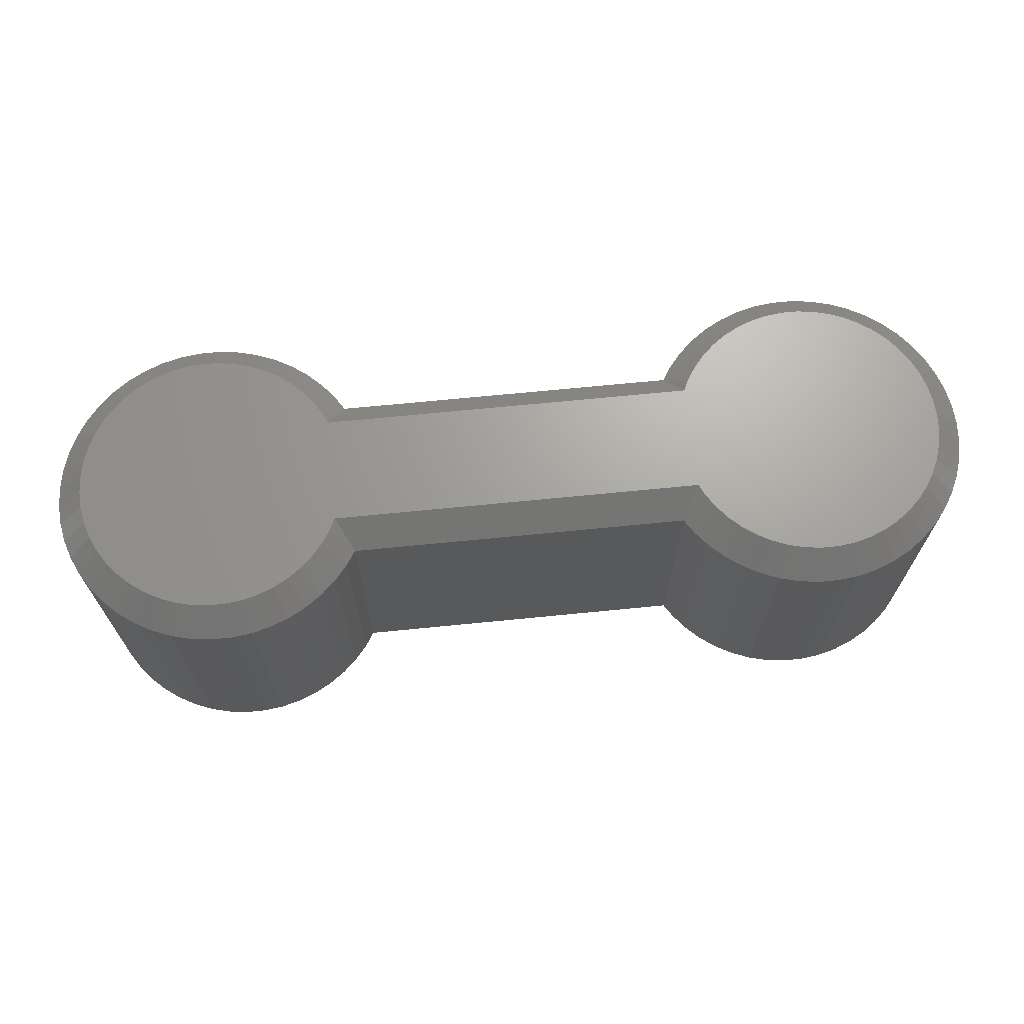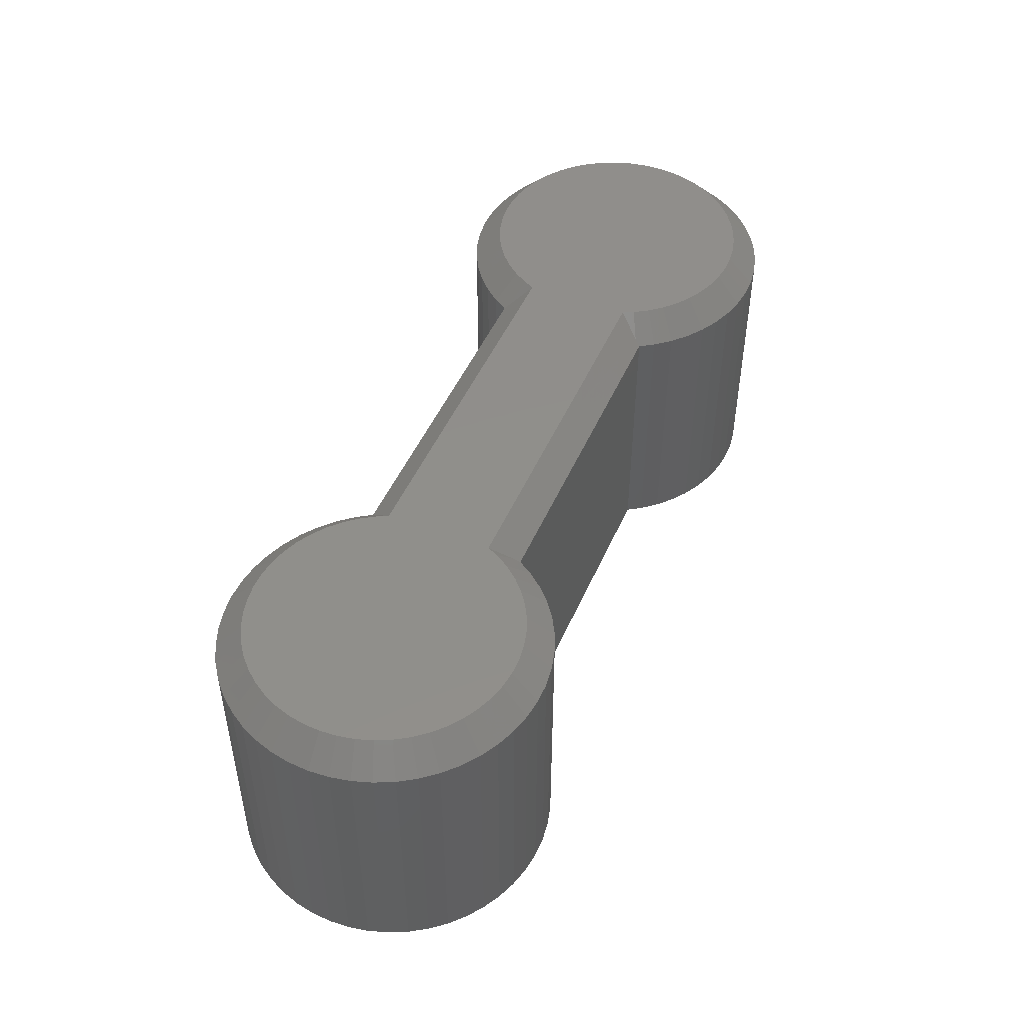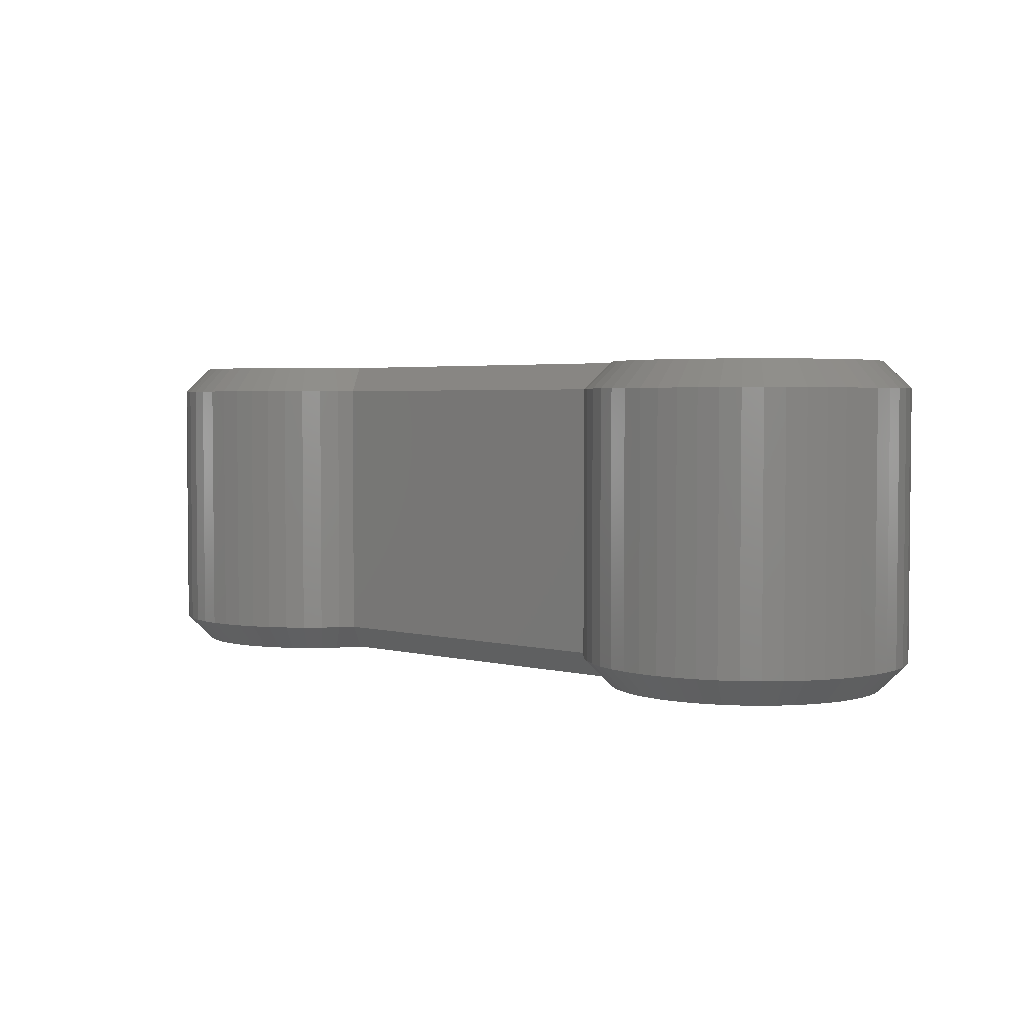
<metadata>
{"format":"stl","ext":"stl","renderer":"f3d","projection":"perspective","resolution":1024,"background":"white","views":[{"elev":68.1,"azim":-5.7,"up":"+Z"},{"elev":48.0,"azim":112.9,"up":"+Z"},{"elev":3.3,"azim":-138.9,"up":"+Z"}]}
</metadata>
<code>
# stl→obj: 384 verts, 764 faces
v -1.1 -3 11
v 1 -2 12
v -1.1 -2 12
v 1 -3 11
v 2.1 -2 12
v 6.927 -2.789 11.21
v 7.426 -2 12
v 6.869 -2.896 11.1
v 6.812 -3 11
v 2.1 -3 11
v 16.96 -0.6267 0
v 16.96 0.6267 0
v 17 0 0
v 16.84 -1.243 0
v 16.84 1.243 0
v 16.65 -1.841 0
v 16.65 1.841 0
v 16.38 -2.409 0
v 16.38 2.409 0
v 16.05 -2.939 0
v 16.05 2.939 0
v 15.64 -3.423 0
v 15.64 3.423 0
v 15.19 -3.853 0
v 15.19 3.853 0
v 14.68 -4.222 0
v 14.68 4.222 0
v 14.13 -4.524 0
v 14.13 4.524 0
v 13.55 -4.755 0
v 13.55 4.755 0
v 12.94 -4.911 0
v 12.94 4.911 0
v 12.31 -4.99 0
v 12.31 4.99 0
v 11.69 -4.99 0
v 11.69 4.99 0
v 11.06 -4.911 0
v 11.06 4.911 0
v 10.45 -4.755 0
v 10.45 4.755 0
v 9.871 -4.524 0
v 9.871 4.524 0
v 9.321 -4.222 0
v 9.321 4.222 0
v 8.813 -3.853 0
v 8.813 3.853 0
v 8.355 -3.423 0
v 8.355 3.423 0
v 7.955 -2.939 0
v 7.955 2.939 0
v 7.426 -2 0
v 7.618 -2.409 0
v 7.426 2 0
v 7.618 2.409 0
v 2.1 -2 0
v 1 2 0
v 1 -2 0
v -1.1 -2 0
v -6.426 2 0
v -6.426 -2 0
v -6.955 -2.939 0
v -6.618 -2.409 0
v -6.955 2.939 0
v -6.618 2.409 0
v -7.355 -3.423 0
v -7.355 3.423 0
v -7.813 -3.853 0
v -7.813 3.853 0
v -8.321 -4.222 0
v -8.321 4.222 0
v -8.871 -4.524 0
v -8.871 4.524 0
v -9.455 -4.755 0
v -9.455 4.755 0
v -10.06 -4.911 0
v -10.06 4.911 0
v -10.69 -4.99 0
v -10.69 4.99 0
v -11.31 -4.99 0
v -11.31 4.99 0
v -11.94 -4.911 0
v -11.94 4.911 0
v -12.55 -4.755 0
v -12.55 4.755 0
v -13.13 -4.524 0
v -13.13 4.524 0
v -13.68 -4.222 0
v -13.68 4.222 0
v -14.19 -3.853 0
v -14.19 3.853 0
v -14.64 -3.423 0
v -14.64 3.423 0
v -15.05 -2.939 0
v -15.05 2.939 0
v -15.38 -2.409 0
v -15.38 2.409 0
v -15.65 -1.841 0
v -15.65 1.841 0
v -15.84 -1.243 0
v -15.84 1.243 0
v -15.96 -0.6267 0
v -15.96 0.6267 0
v -16 2.082e-15 0
v -1.1 -3 1
v 1 -3 1
v 2.1 -3 1
v 6.812 -3 1
v 16.96 0.6267 12
v 16.96 -0.6267 12
v 17 0 12
v 16.84 1.243 12
v 16.84 -1.243 12
v 16.65 1.841 12
v 16.65 -1.841 12
v 16.38 2.409 12
v 16.38 -2.409 12
v 16.05 2.939 12
v 16.05 -2.939 12
v 15.64 3.423 12
v 15.64 -3.423 12
v 15.19 3.853 12
v 15.19 -3.853 12
v 14.68 4.222 12
v 14.68 -4.222 12
v 14.13 4.524 12
v 14.13 -4.524 12
v 13.55 4.755 12
v 13.55 -4.755 12
v 12.94 4.911 12
v 12.94 -4.911 12
v 12.31 4.99 12
v 12.31 -4.99 12
v 11.69 4.99 12
v 11.69 -4.99 12
v 11.06 4.911 12
v 11.06 -4.911 12
v 10.45 4.755 12
v 10.45 -4.755 12
v 9.871 4.524 12
v 9.871 -4.524 12
v 9.321 4.222 12
v 9.321 -4.222 12
v 8.813 3.853 12
v 8.813 -3.853 12
v 8.355 3.423 12
v 8.355 -3.423 12
v 7.955 2.939 12
v 7.955 -2.939 12
v 7.426 2 12
v 7.618 2.409 12
v 7.618 -2.409 12
v 1 2 12
v -6.426 2 12
v -6.426 -2 12
v -6.955 2.939 12
v -6.618 2.409 12
v -6.955 -2.939 12
v -6.618 -2.409 12
v -7.355 3.423 12
v -7.355 -3.423 12
v -7.813 3.853 12
v -7.813 -3.853 12
v -8.321 4.222 12
v -8.321 -4.222 12
v -8.871 4.524 12
v -8.871 -4.524 12
v -9.455 4.755 12
v -9.455 -4.755 12
v -10.06 4.911 12
v -10.06 -4.911 12
v -10.69 4.99 12
v -10.69 -4.99 12
v -11.31 4.99 12
v -11.31 -4.99 12
v -11.94 4.911 12
v -11.94 -4.911 12
v -12.55 4.755 12
v -12.55 -4.755 12
v -13.13 4.524 12
v -13.13 -4.524 12
v -13.68 4.222 12
v -13.68 -4.222 12
v -14.19 3.853 12
v -14.19 -3.853 12
v -14.64 3.423 12
v -14.64 -3.423 12
v -15.05 2.939 12
v -15.05 -2.939 12
v -15.38 2.409 12
v -15.38 -2.409 12
v -15.65 1.841 12
v -15.65 -1.841 12
v -15.84 1.243 12
v -15.84 -1.243 12
v -15.96 0.6267 12
v -15.96 -0.6267 12
v -16 2.082e-15 12
v 6.869 -2.896 0.8956
v 6.927 -2.789 0.7888
v 6.812 3 1
v 6.869 2.896 0.8956
v 6.927 2.789 0.7888
v 1 3 1
v 6.927 2.789 11.21
v 6.869 2.896 11.1
v 6.812 3 11
v 1 3 11
v 12.38 -5.988 1
v 13.12 -5.894 11
v 12.38 -5.988 11
v 13.12 -5.894 1
v 18 0 11
v 17.95 0.752 1
v 17.95 0.752 11
v 18 0 1
v 15.82 4.623 1
v 15.21 5.066 1
v 16.85 3.527 11
v 11.62 5.988 1
v 10.88 5.894 11
v 11.62 5.988 11
v 10.88 5.894 1
v 10.15 -5.706 11
v 10.88 -5.894 11
v 10.15 -5.706 1
v 9.445 -5.429 1
v 15.82 -4.623 1
v 17.26 2.891 1
v 9.445 5.429 1
v 10.15 5.706 1
v 8.175 -4.623 1
v 14.55 5.429 1
v 13.85 5.706 11
v 14.55 5.429 11
v 13.85 5.706 1
v 16.37 4.107 1
v 15.82 4.623 11
v 16.37 4.107 11
v 17.81 1.492 1
v 17.81 1.492 11
v 17.26 2.891 11
v 17.58 2.209 11
v 10.15 5.706 11
v 7.146 3.527 11
v 16.85 -3.527 1
v 17.58 -2.209 11
v 17.81 -1.492 1
v 17.81 -1.492 11
v 17.58 -2.209 1
v 16.37 -4.107 11
v 16.85 -3.527 11
v 16.37 -4.107 1
v 11.62 -5.988 1
v 11.62 -5.988 11
v 13.12 5.894 1
v 12.38 5.988 1
v 13.12 5.894 11
v 16.85 3.527 1
v 17.58 2.209 1
v 8.785 5.066 11
v 9.445 5.429 11
v 8.785 5.066 1
v 17.26 -2.891 1
v 17.26 -2.891 11
v 14.55 -5.429 1
v 13.85 -5.706 11
v 13.85 -5.706 1
v 7.626 -4.107 1
v 7.146 -3.527 1
v 12.38 5.988 11
v 15.21 5.066 11
v 8.785 -5.066 1
v 9.445 -5.429 11
v 8.785 -5.066 11
v 7.146 -3.527 11
v 8.175 4.623 1
v 8.175 4.623 11
v 17.95 -0.752 1
v 17.95 -0.752 11
v 14.55 -5.429 11
v 7.626 -4.107 11
v 10.88 -5.894 1
v 7.626 4.107 11
v 7.146 3.527 1
v 15.21 -5.066 11
v 15.21 -5.066 1
v 15.82 -4.623 11
v 8.175 -4.623 11
v 7.626 4.107 1
v -5.927 2.789 11.21
v -5.869 2.896 11.1
v -5.812 3 11
v -5.812 3 1
v -5.869 2.896 0.8956
v -5.927 2.789 0.7888
v -5.812 -3 1
v -5.869 -2.896 0.8956
v -5.927 -2.789 0.7888
v -5.927 -2.789 11.21
v -5.869 -2.896 11.1
v -5.812 -3 11
v -11.38 5.988 1
v -12.12 5.894 11
v -11.38 5.988 11
v -12.12 5.894 1
v -16.95 -0.752 1
v -17 2.204e-15 11
v -17 2.204e-15 1
v -16.95 -0.752 11
v -14.21 -5.066 1
v -14.82 -4.623 1
v -15.85 -3.527 11
v -10.62 -5.988 1
v -9.876 -5.894 11
v -10.62 -5.988 11
v -9.876 -5.894 1
v -9.146 5.706 11
v -9.876 5.894 11
v -8.445 5.429 1
v -9.146 5.706 1
v -14.82 4.623 1
v -16.26 -2.891 1
v -9.146 -5.706 1
v -8.445 -5.429 1
v -7.175 4.623 1
v -13.55 -5.429 1
v -12.85 -5.706 11
v -13.55 -5.429 11
v -12.85 -5.706 1
v -15.37 -4.107 1
v -14.82 -4.623 11
v -15.37 -4.107 11
v -16.81 -1.492 1
v -16.81 -1.492 11
v -16.58 -2.209 11
v -16.26 -2.891 11
v -9.146 -5.706 11
v -6.146 -3.527 11
v -15.85 3.527 1
v -16.81 1.492 1
v -16.58 2.209 11
v -16.58 2.209 1
v -16.81 1.492 11
v -15.37 4.107 11
v -15.37 4.107 1
v -15.85 3.527 11
v -10.62 5.988 1
v -10.62 5.988 11
v -11.38 -5.988 1
v -12.12 -5.894 1
v -12.12 -5.894 11
v -15.85 -3.527 1
v -16.58 -2.209 1
v -7.785 -5.066 11
v -8.445 -5.429 11
v -7.785 -5.066 1
v -16.26 2.891 1
v -16.26 2.891 11
v -13.55 5.429 1
v -12.85 5.706 11
v -12.85 5.706 1
v -6.146 3.527 1
v -6.626 4.107 1
v -11.38 -5.988 11
v -14.21 -5.066 11
v -7.785 5.066 1
v -8.445 5.429 11
v -7.785 5.066 11
v -6.146 3.527 11
v -7.175 -4.623 1
v -7.175 -4.623 11
v -16.95 0.752 1
v -16.95 0.752 11
v -13.55 5.429 11
v -6.626 4.107 11
v -9.876 5.894 1
v -6.626 -4.107 11
v -6.146 -3.527 1
v -14.21 5.066 11
v -14.21 5.066 1
v -14.82 4.623 11
v -7.175 4.623 11
v -6.626 -4.107 1
f 1 2 3
f 2 1 4
f 5 6 7
f 5 8 6
f 9 5 10
f 5 9 8
f 11 12 13
f 14 12 11
f 14 15 12
f 16 15 14
f 16 17 15
f 18 17 16
f 18 19 17
f 20 19 18
f 20 21 19
f 22 21 20
f 22 23 21
f 24 23 22
f 24 25 23
f 26 25 24
f 26 27 25
f 28 27 26
f 28 29 27
f 30 29 28
f 30 31 29
f 32 31 30
f 32 33 31
f 34 33 32
f 34 35 33
f 36 35 34
f 36 37 35
f 38 37 36
f 38 39 37
f 40 39 38
f 40 41 39
f 42 41 40
f 42 43 41
f 44 43 42
f 44 45 43
f 46 45 44
f 46 47 45
f 48 47 46
f 48 49 47
f 50 49 48
f 50 51 49
f 52 50 53
f 50 52 51
f 54 51 52
f 51 54 55
f 56 54 52
f 57 56 58
f 56 57 54
f 59 57 58
f 60 59 61
f 59 60 57
f 62 61 63
f 61 62 60
f 64 60 62
f 60 64 65
f 66 64 62
f 66 67 64
f 68 67 66
f 68 69 67
f 70 69 68
f 70 71 69
f 72 71 70
f 72 73 71
f 74 73 72
f 74 75 73
f 76 75 74
f 76 77 75
f 78 77 76
f 78 79 77
f 80 79 78
f 80 81 79
f 82 81 80
f 82 83 81
f 84 83 82
f 84 85 83
f 86 85 84
f 86 87 85
f 88 87 86
f 88 89 87
f 90 89 88
f 90 91 89
f 92 91 90
f 92 93 91
f 94 93 92
f 94 95 93
f 96 95 94
f 96 97 95
f 98 97 96
f 98 99 97
f 100 99 98
f 100 101 99
f 102 101 100
f 102 103 101
f 103 102 104
f 105 4 1
f 4 105 106
f 107 9 10
f 9 107 108
f 109 110 111
f 112 110 109
f 112 113 110
f 114 113 112
f 114 115 113
f 116 115 114
f 116 117 115
f 118 117 116
f 118 119 117
f 120 119 118
f 120 121 119
f 122 121 120
f 122 123 121
f 124 123 122
f 124 125 123
f 126 125 124
f 126 127 125
f 128 127 126
f 128 129 127
f 130 129 128
f 130 131 129
f 132 131 130
f 132 133 131
f 134 133 132
f 134 135 133
f 136 135 134
f 136 137 135
f 138 137 136
f 138 139 137
f 140 139 138
f 140 141 139
f 142 141 140
f 142 143 141
f 144 143 142
f 144 145 143
f 146 145 144
f 146 147 145
f 148 147 146
f 148 149 147
f 150 148 151
f 148 150 149
f 7 149 150
f 149 7 152
f 150 5 7
f 153 5 150
f 153 2 5
f 153 3 2
f 154 3 153
f 154 155 3
f 156 154 157
f 154 156 155
f 158 155 156
f 155 158 159
f 160 158 156
f 160 161 158
f 162 161 160
f 162 163 161
f 164 163 162
f 164 165 163
f 166 165 164
f 166 167 165
f 168 167 166
f 168 169 167
f 170 169 168
f 170 171 169
f 172 171 170
f 172 173 171
f 174 173 172
f 174 175 173
f 176 175 174
f 176 177 175
f 178 177 176
f 178 179 177
f 180 179 178
f 180 181 179
f 182 181 180
f 182 183 181
f 184 183 182
f 184 185 183
f 186 185 184
f 186 187 185
f 188 187 186
f 188 189 187
f 190 189 188
f 190 191 189
f 192 191 190
f 192 193 191
f 194 193 192
f 194 195 193
f 196 195 194
f 196 197 195
f 197 196 198
f 59 106 105
f 106 59 58
f 56 108 107
f 108 56 199
f 199 56 200
f 200 56 52
f 57 201 202
f 57 202 203
f 57 203 54
f 201 57 204
f 205 153 150
f 206 153 205
f 207 153 206
f 153 207 208
f 201 208 207
f 208 201 204
f 209 210 211
f 210 209 212
f 213 214 215
f 214 213 216
f 217 25 218
f 111 110 213
f 219 120 118
f 216 12 214
f 220 221 222
f 221 220 223
f 139 224 225
f 226 227 40
f 216 11 13
f 228 24 22
f 222 221 134
f 17 19 229
f 37 223 220
f 148 205 151
f 205 148 206
f 41 230 231
f 46 232 48
f 233 234 235
f 234 233 236
f 237 238 239
f 238 237 217
f 19 21 229
f 215 240 241
f 240 215 214
f 241 109 215
f 242 114 243
f 221 138 136
f 221 244 138
f 146 245 148
f 238 122 120
f 246 22 20
f 209 34 212
f 247 248 249
f 248 247 250
f 251 246 252
f 246 251 253
f 254 211 255
f 211 254 209
f 256 35 257
f 35 220 257
f 220 35 37
f 29 31 233
f 33 35 256
f 236 258 234
f 258 236 256
f 219 237 239
f 237 219 259
f 21 23 259
f 243 229 242
f 229 243 260
f 241 260 243
f 260 241 240
f 240 15 260
f 243 112 241
f 243 114 112
f 230 261 262
f 261 230 263
f 41 231 223
f 244 262 138
f 252 264 265
f 264 252 246
f 266 28 26
f 212 267 210
f 267 212 268
f 137 225 135
f 250 14 248
f 13 12 216
f 255 133 135
f 133 255 211
f 269 270 48
f 257 222 271
f 222 257 220
f 272 124 122
f 256 271 258
f 271 256 257
f 271 132 258
f 272 122 238
f 31 33 256
f 237 23 217
f 242 259 219
f 259 242 229
f 260 17 229
f 15 17 260
f 273 274 275
f 274 273 227
f 8 276 149
f 276 8 9
f 39 41 223
f 43 230 41
f 231 262 244
f 262 231 230
f 223 244 221
f 244 223 231
f 241 112 109
f 242 118 116
f 134 221 136
f 47 277 263
f 49 277 47
f 144 278 146
f 263 278 261
f 278 263 277
f 245 206 148
f 206 245 207
f 249 279 280
f 279 249 248
f 117 119 265
f 265 250 247
f 250 265 264
f 247 115 265
f 131 133 210
f 127 129 281
f 281 129 267
f 227 224 274
f 224 227 226
f 269 276 270
f 276 269 282
f 12 15 240
f 214 12 240
f 279 11 216
f 248 11 279
f 54 203 55
f 203 51 55
f 51 203 202
f 212 34 32
f 36 283 38
f 283 255 225
f 255 283 254
f 232 269 48
f 218 235 272
f 235 218 233
f 217 272 238
f 272 217 218
f 27 29 233
f 233 31 236
f 31 256 236
f 234 128 235
f 271 134 132
f 134 271 222
f 234 258 128
f 259 23 237
f 229 21 259
f 226 225 224
f 225 226 283
f 39 223 37
f 43 45 230
f 213 109 111
f 215 109 213
f 219 118 242
f 239 120 219
f 238 120 239
f 242 116 114
f 278 284 146
f 284 245 146
f 262 142 140
f 262 261 142
f 51 285 49
f 202 285 51
f 285 202 201
f 280 216 213
f 216 280 279
f 125 127 281
f 125 281 286
f 252 121 251
f 113 115 247
f 264 18 16
f 246 20 264
f 264 16 250
f 250 16 14
f 210 133 211
f 40 227 42
f 44 273 46
f 248 14 11
f 228 22 253
f 253 22 246
f 287 288 286
f 288 287 228
f 228 251 288
f 251 228 253
f 266 286 281
f 286 266 287
f 287 266 26
f 287 24 228
f 287 26 24
f 48 270 50
f 268 30 266
f 268 212 30
f 254 283 36
f 270 9 108
f 9 270 276
f 270 199 50
f 199 270 108
f 27 233 218
f 25 27 218
f 258 132 130
f 23 25 217
f 147 289 145
f 232 275 289
f 275 232 273
f 6 149 152
f 149 6 8
f 7 6 152
f 47 263 45
f 45 263 230
f 142 261 144
f 261 278 144
f 138 262 140
f 277 284 278
f 284 277 290
f 201 245 285
f 245 201 207
f 49 290 277
f 285 284 290
f 284 285 245
f 49 285 290
f 151 205 150
f 280 110 249
f 213 110 280
f 121 123 288
f 251 121 288
f 265 119 252
f 119 121 252
f 115 117 265
f 264 20 18
f 268 281 267
f 281 268 266
f 227 273 44
f 283 40 38
f 283 226 40
f 273 232 46
f 50 200 53
f 200 50 199
f 36 209 254
f 209 36 34
f 212 32 30
f 266 30 28
f 135 225 255
f 143 275 274
f 235 128 126
f 258 130 128
f 137 139 225
f 269 289 282
f 289 269 232
f 147 282 289
f 249 113 247
f 110 113 249
f 288 123 286
f 123 125 286
f 129 131 210
f 129 210 267
f 227 44 42
f 53 200 52
f 272 235 124
f 235 126 124
f 141 143 274
f 139 274 224
f 147 276 282
f 149 276 147
f 145 289 275
f 145 275 143
f 141 274 139
f 153 291 154
f 153 292 291
f 293 153 208
f 153 293 292
f 204 293 208
f 293 204 294
f 57 294 204
f 294 57 295
f 295 57 296
f 296 57 60
f 58 107 106
f 107 58 56
f 59 297 298
f 59 298 299
f 59 299 61
f 297 59 105
f 4 5 2
f 5 4 10
f 300 3 155
f 301 3 300
f 302 3 301
f 3 302 1
f 106 10 4
f 10 106 107
f 297 1 302
f 1 297 105
f 303 304 305
f 304 303 306
f 307 308 309
f 308 307 310
f 311 312 90
f 196 308 198
f 189 313 187
f 307 309 102
f 314 315 316
f 315 314 317
f 318 319 168
f 320 75 321
f 104 309 103
f 93 322 91
f 315 173 316
f 96 323 98
f 314 78 317
f 158 300 159
f 300 158 301
f 324 74 325
f 67 69 326
f 327 328 329
f 328 327 330
f 331 332 333
f 332 331 312
f 94 323 96
f 334 310 307
f 310 334 335
f 197 310 335
f 193 336 337
f 169 171 315
f 169 315 338
f 158 161 339
f 187 332 185
f 95 340 93
f 81 306 303
f 341 342 343
f 342 341 344
f 340 345 346
f 345 340 347
f 348 305 349
f 305 348 303
f 350 351 80
f 80 314 350
f 314 80 78
f 84 327 86
f 80 351 82
f 330 352 328
f 352 330 351
f 331 313 353
f 313 331 333
f 92 353 94
f 323 336 354
f 336 323 337
f 354 335 334
f 335 354 336
f 354 334 100
f 195 335 336
f 195 336 193
f 325 355 356
f 355 325 357
f 324 317 74
f 356 169 338
f 358 347 340
f 347 358 359
f 87 89 360
f 306 361 304
f 361 306 362
f 319 172 170
f 101 341 343
f 102 309 104
f 349 174 172
f 174 349 305
f 363 67 364
f 350 316 365
f 316 350 314
f 185 366 183
f 351 365 352
f 365 351 350
f 175 352 365
f 185 332 366
f 351 84 82
f 312 331 92
f 353 337 323
f 337 353 313
f 323 354 98
f 98 354 100
f 367 368 369
f 368 367 320
f 370 292 293
f 292 370 156
f 317 76 74
f 325 74 72
f 324 356 338
f 356 324 325
f 317 338 315
f 338 317 324
f 197 335 195
f 191 337 189
f 171 173 315
f 357 68 371
f 371 68 66
f 161 163 372
f 357 372 355
f 372 357 371
f 301 339 302
f 339 301 158
f 373 344 341
f 344 373 374
f 188 359 190
f 343 359 358
f 359 343 342
f 359 342 192
f 174 304 176
f 178 375 180
f 361 375 178
f 320 318 368
f 318 320 321
f 370 364 376
f 364 370 363
f 100 334 102
f 334 307 102
f 103 309 373
f 103 373 341
f 299 63 61
f 62 299 298
f 299 62 63
f 83 306 81
f 77 79 377
f 377 349 319
f 349 377 348
f 364 67 326
f 311 329 366
f 329 311 327
f 312 366 332
f 366 312 311
f 327 88 86
f 330 327 84
f 351 330 84
f 179 329 328
f 365 173 175
f 173 365 316
f 179 328 352
f 331 353 92
f 353 323 94
f 321 319 318
f 319 321 377
f 317 78 76
f 325 72 70
f 198 308 197
f 197 308 310
f 189 337 313
f 187 313 333
f 187 333 332
f 193 337 191
f 378 161 372
f 339 161 378
f 165 167 356
f 165 356 355
f 379 66 62
f 379 298 297
f 298 379 62
f 309 374 373
f 374 309 308
f 375 182 180
f 375 380 182
f 345 347 186
f 192 342 194
f 99 358 97
f 95 358 340
f 99 343 358
f 101 343 99
f 305 304 174
f 73 75 320
f 69 71 367
f 103 341 101
f 93 346 322
f 93 340 346
f 381 382 380
f 382 381 322
f 322 345 382
f 345 322 346
f 360 380 375
f 380 360 381
f 89 381 360
f 91 322 381
f 91 381 89
f 64 67 363
f 85 360 362
f 85 362 306
f 377 79 348
f 293 363 370
f 363 293 294
f 295 363 294
f 363 295 64
f 327 311 88
f 88 311 90
f 177 352 175
f 90 312 92
f 383 162 160
f 326 369 383
f 369 326 367
f 156 291 292
f 291 156 157
f 291 157 154
f 357 70 68
f 357 325 70
f 163 165 355
f 372 163 355
f 167 169 356
f 371 378 372
f 378 371 384
f 339 297 302
f 297 339 379
f 371 66 384
f 378 379 339
f 379 378 384
f 384 66 379
f 155 159 300
f 344 374 196
f 374 308 196
f 184 382 186
f 382 345 186
f 347 359 188
f 186 347 188
f 190 359 192
f 97 358 95
f 362 375 361
f 375 362 360
f 71 320 367
f 75 77 377
f 75 377 321
f 326 69 367
f 64 296 65
f 296 64 295
f 79 303 348
f 303 79 81
f 83 85 306
f 87 360 85
f 349 172 319
f 369 368 164
f 181 329 179
f 177 179 352
f 319 170 168
f 364 383 376
f 383 364 326
f 383 160 376
f 342 344 194
f 194 344 196
f 380 382 184
f 182 380 184
f 304 178 176
f 304 361 178
f 71 73 320
f 60 65 296
f 183 366 329
f 181 183 329
f 368 166 164
f 318 168 368
f 376 160 370
f 370 160 156
f 369 162 383
f 369 164 162
f 368 168 166

</code>
